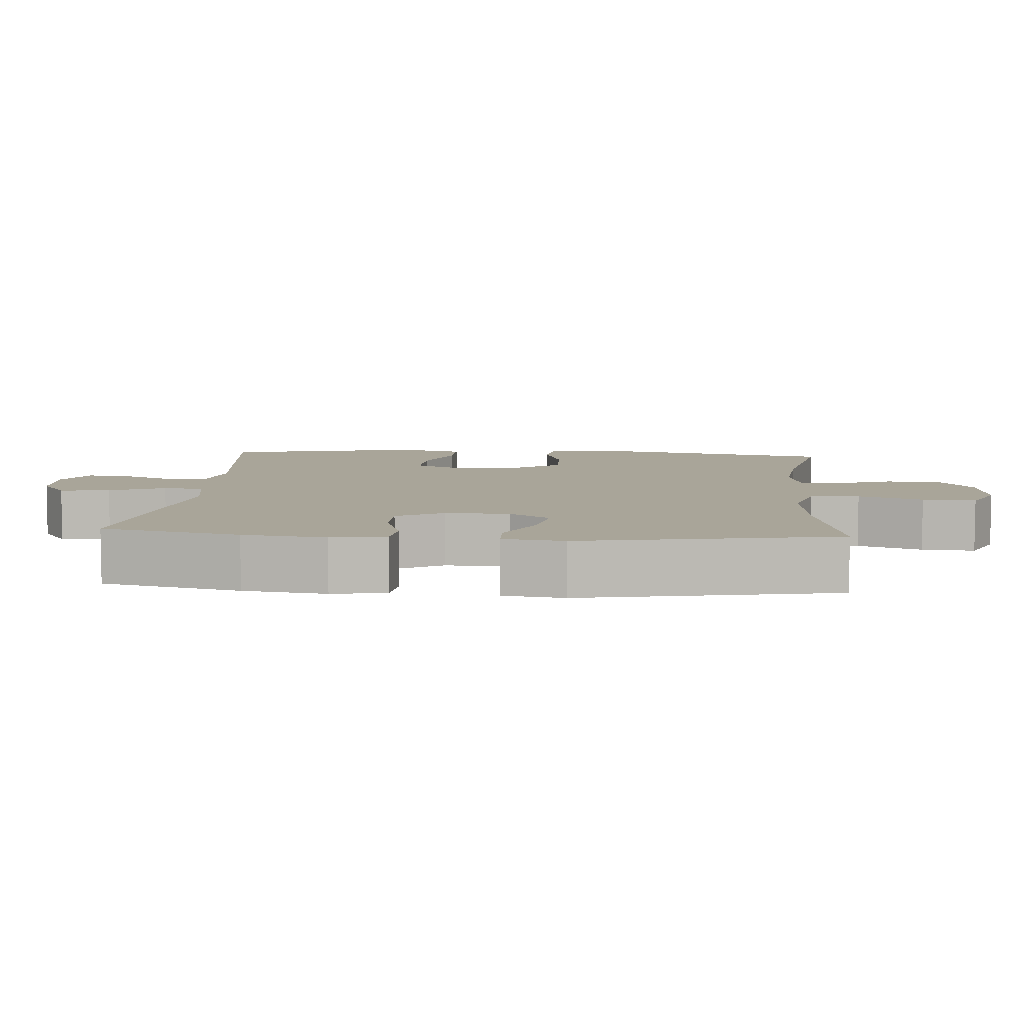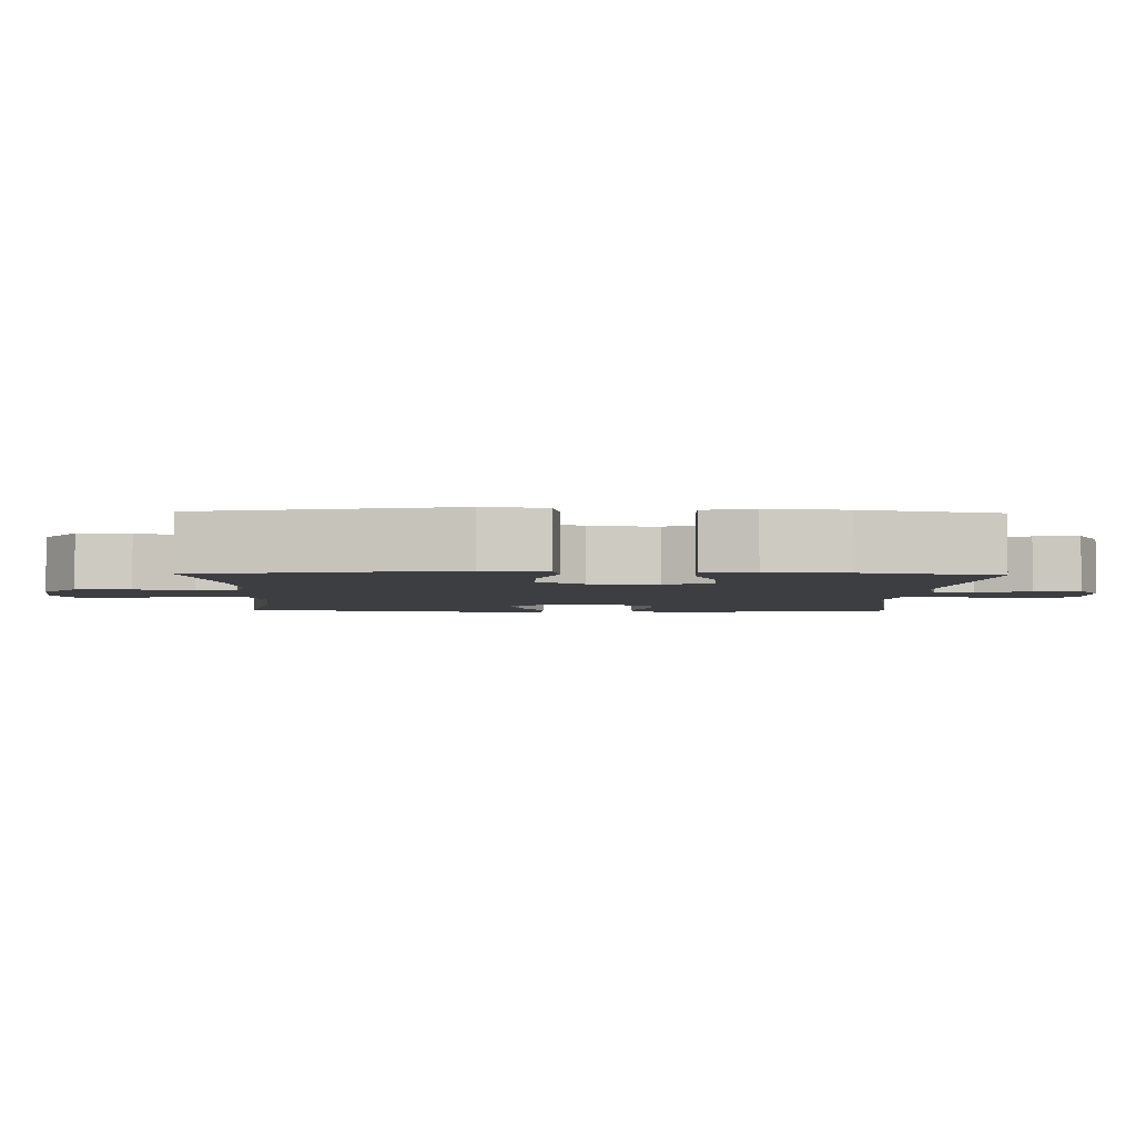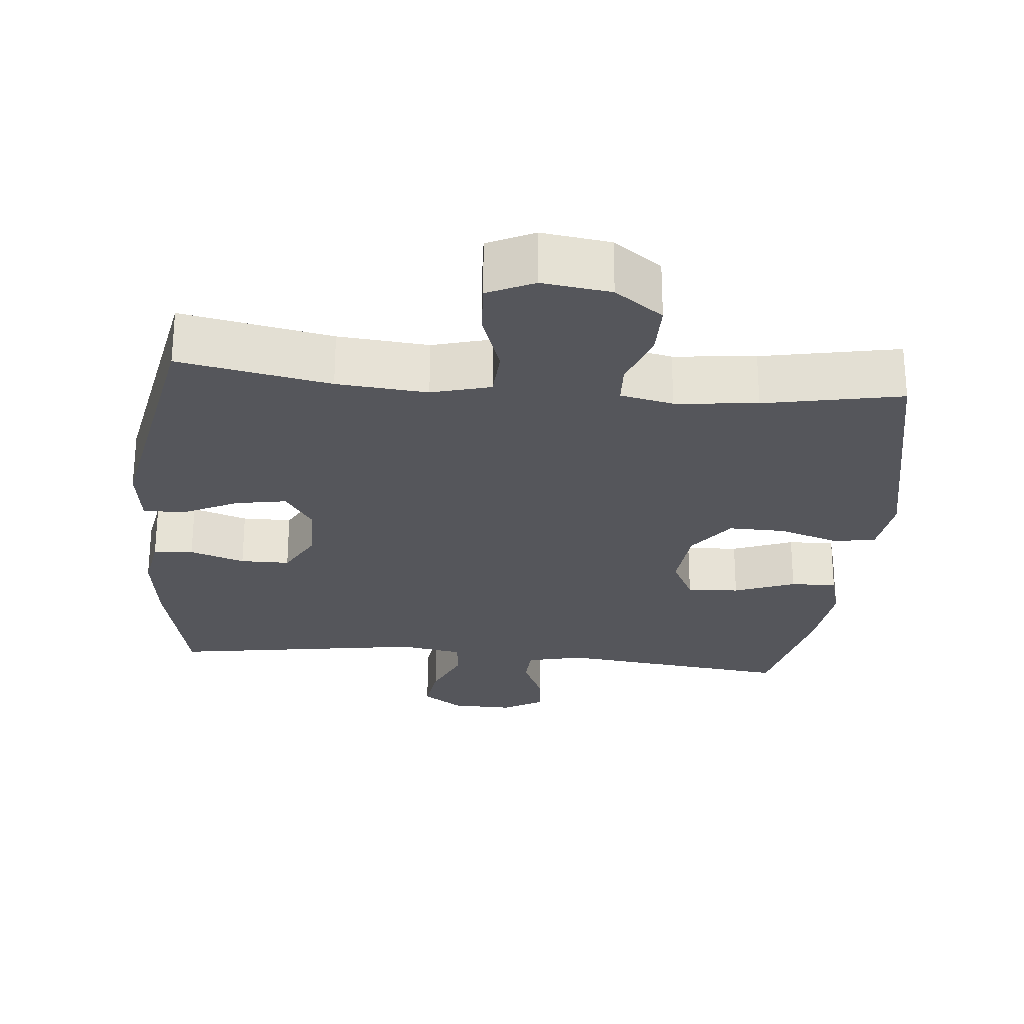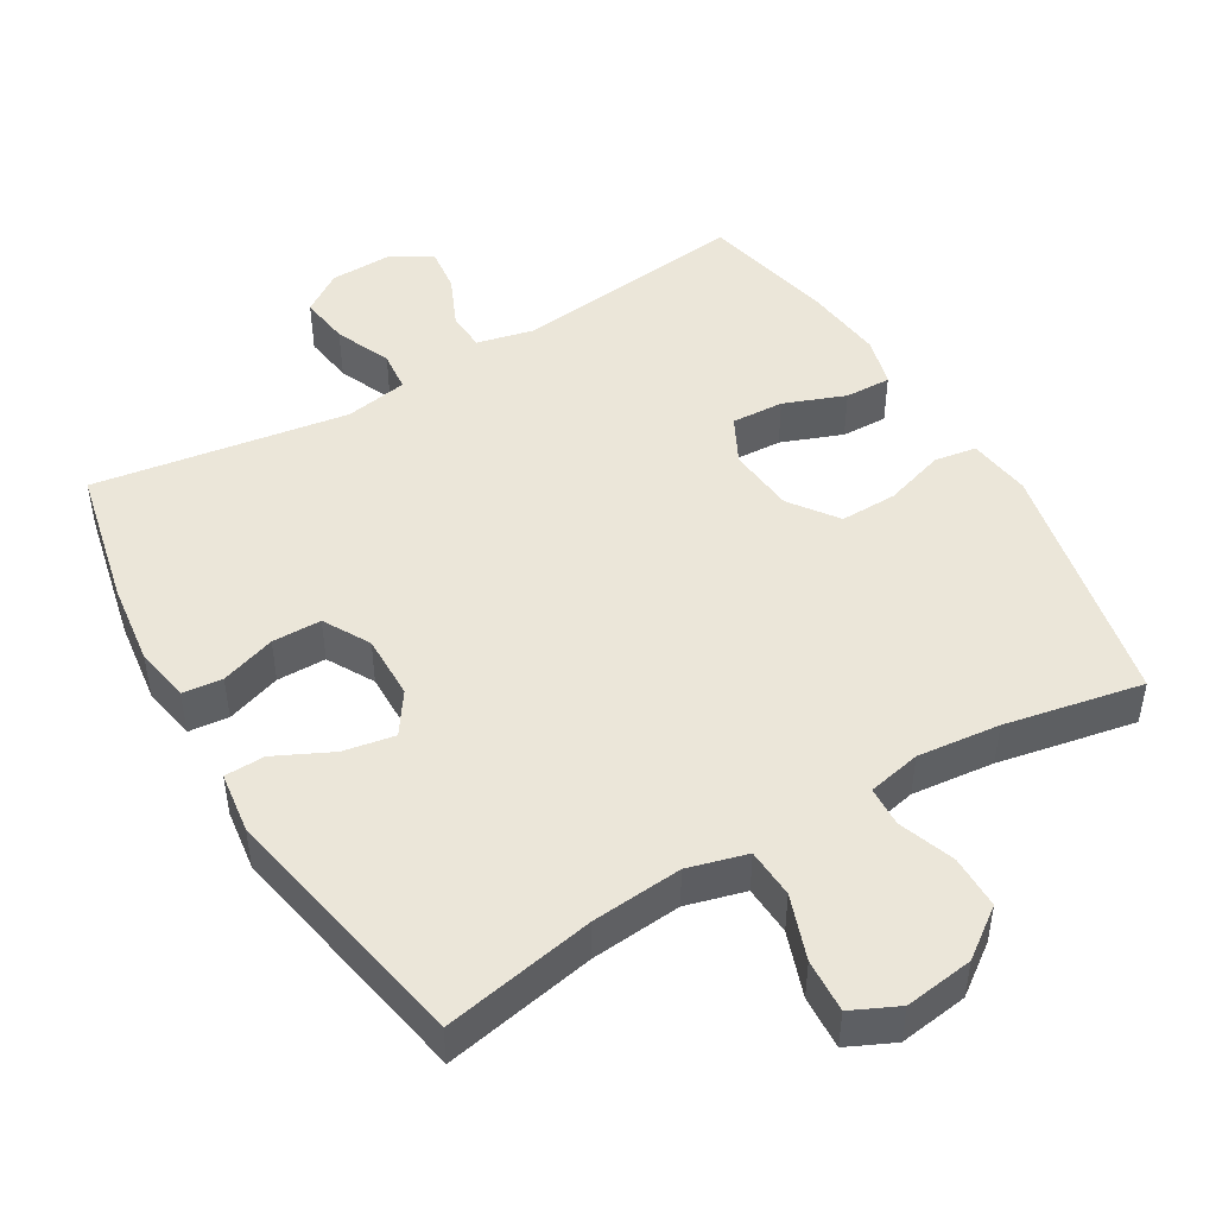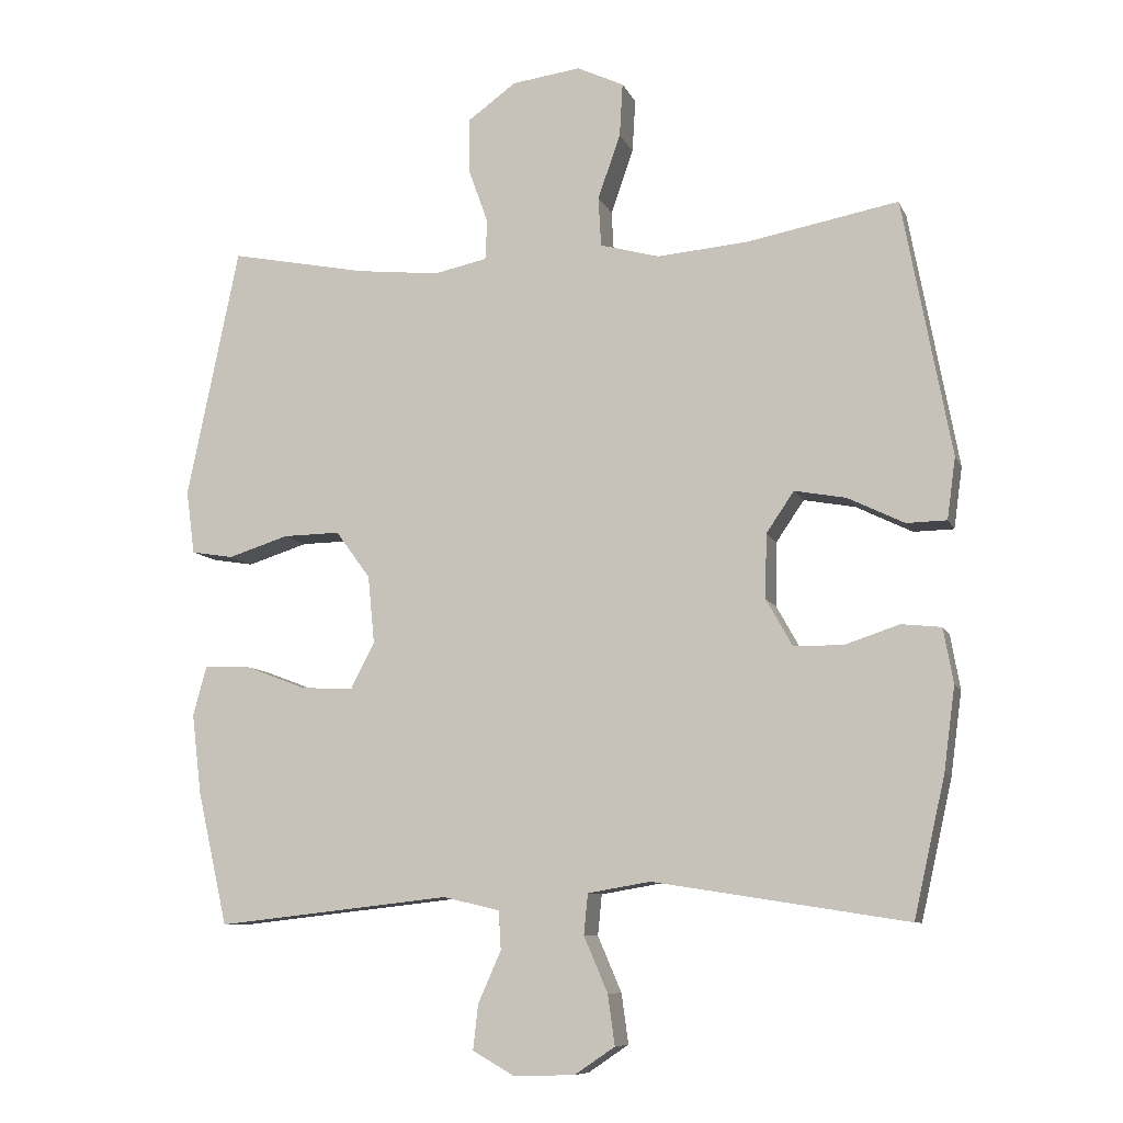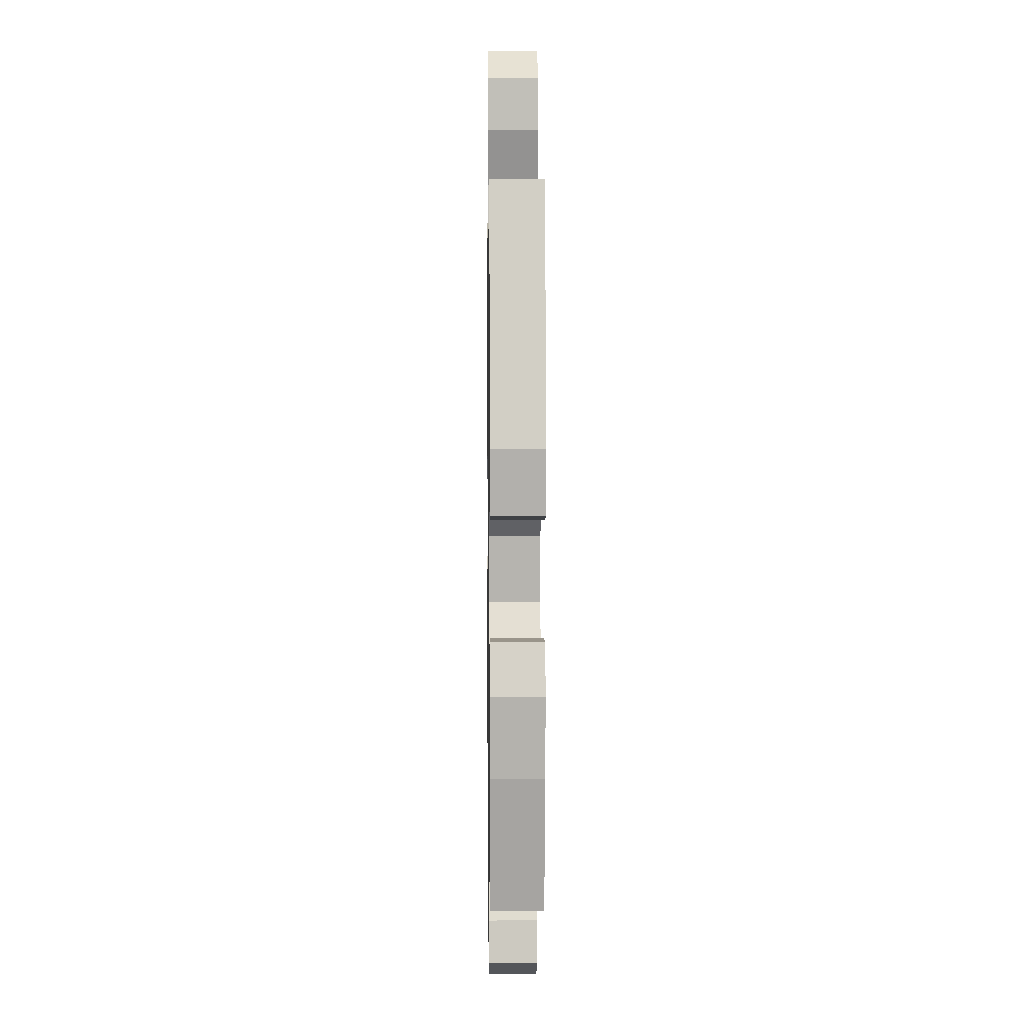
<metadata>
{"format":"obj","ext":"obj","renderer":"f3d","projection":"perspective","resolution":1024,"background":"white","views":[{"elev":7.4,"azim":-85.6,"up":"+Y"},{"elev":-3.4,"azim":88.5,"up":"+Y"},{"elev":-26.3,"azim":-5.5,"up":"+Y"},{"elev":47.8,"azim":-30.7,"up":"+Y"},{"elev":-8.9,"azim":-164.0,"up":"+Z"},{"elev":3.9,"azim":89.2,"up":"+Z"}]}
</metadata>
<code>
o path2342
v 0.5441 0.0375 -0.3172
v 0.5576 0.0375 -0.2034
v 0.5381 0.0375 -0.132
v 0.4722 0.0375 -0.1343
v 0.3845 0.0375 -0.1678
v 0.3095 0.0375 -0.1716
v 0.2753 0.0375 -0.1051
v 0.2847 0.0375 -0.007967
v 0.3343 0.0375 0.05962
v 0.4159 0.0375 0.05822
v 0.5028 0.0375 0.03073
v 0.5633 0.0375 0.04062
v 0.5755 0.0375 0.1315
v 0.5007 0.0375 0.4925
v 0.3027 0.0375 0.4535
v 0.1846 0.0375 0.4409
v 0.1082 0.0375 0.457
v 0.1055 0.0375 0.5143
v 0.1344 0.0375 0.5945
v 0.1342 0.0375 0.6714
v 0.06451 0.0375 0.7219
v -0.03413 0.0375 0.7352
v -0.1011 0.0375 0.7036
v -0.09662 0.0375 0.627
v -0.06416 0.0375 0.5347
v -0.0681 0.0375 0.4636
v -0.1528 0.0375 0.4403
v -0.2831 0.0375 0.4514
v -0.501 0.0375 0.4925
v -0.5706 0.0375 0.124
v -0.5585 0.0375 0.03556
v -0.5008 0.0375 0.03423
v -0.4195 0.0375 0.07384
v -0.3458 0.0375 0.08723
v -0.3056 0.0375 0.02838
v -0.3042 0.0375 -0.06419
v -0.3413 0.0375 -0.1308
v -0.4119 0.0375 -0.1316
v -0.4908 0.0375 -0.1056
v -0.548 0.0375 -0.1116
v -0.562 0.0375 -0.1905
v -0.546 0.0375 -0.3101
v -0.501 0.0375 -0.5094
v -0.1363 0.0375 -0.4524
v -0.0465 0.0375 -0.4677
v -0.04066 0.0375 -0.5259
v -0.07484 0.0375 -0.6057
v -0.08482 0.0375 -0.6774
v -0.02684 0.0375 -0.7166
v 0.06112 0.0375 -0.7189
v 0.1206 0.0375 -0.685
v 0.1132 0.0375 -0.6202
v 0.08031 0.0375 -0.5467
v 0.08344 0.0375 -0.4909
v 0.1649 0.0375 -0.4719
v 0.5007 0.0375 -0.5094
v 0.5441 -0.0375 -0.3172
v 0.5576 -0.0375 -0.2034
v 0.5381 -0.0375 -0.132
v 0.4722 -0.0375 -0.1343
v 0.3845 -0.0375 -0.1678
v 0.3095 -0.0375 -0.1716
v 0.2753 -0.0375 -0.1051
v 0.2847 -0.0375 -0.007967
v 0.3343 -0.0375 0.05962
v 0.4159 -0.0375 0.05822
v 0.5028 -0.0375 0.03073
v 0.5633 -0.0375 0.04062
v 0.5755 -0.0375 0.1315
v 0.5007 -0.0375 0.4925
v 0.3027 -0.0375 0.4535
v 0.1846 -0.0375 0.4409
v 0.1082 -0.0375 0.457
v 0.1055 -0.0375 0.5143
v 0.1344 -0.0375 0.5945
v 0.1342 -0.0375 0.6714
v 0.06451 -0.0375 0.7219
v -0.03413 -0.0375 0.7352
v -0.1011 -0.0375 0.7036
v -0.09662 -0.0375 0.627
v -0.06416 -0.0375 0.5347
v -0.0681 -0.0375 0.4636
v -0.1528 -0.0375 0.4403
v -0.2831 -0.0375 0.4514
v -0.501 -0.0375 0.4925
v -0.5706 -0.0375 0.124
v -0.5585 -0.0375 0.03556
v -0.5008 -0.0375 0.03423
v -0.4195 -0.0375 0.07384
v -0.3458 -0.0375 0.08723
v -0.3056 -0.0375 0.02838
v -0.3042 -0.0375 -0.06419
v -0.3413 -0.0375 -0.1308
v -0.4119 -0.0375 -0.1316
v -0.4908 -0.0375 -0.1056
v -0.548 -0.0375 -0.1116
v -0.562 -0.0375 -0.1905
v -0.546 -0.0375 -0.3101
v -0.501 -0.0375 -0.5094
v -0.1363 -0.0375 -0.4524
v -0.0465 -0.0375 -0.4677
v -0.04066 -0.0375 -0.5259
v -0.07484 -0.0375 -0.6057
v -0.08482 -0.0375 -0.6774
v -0.02684 -0.0375 -0.7166
v 0.06112 -0.0375 -0.7189
v 0.1206 -0.0375 -0.685
v 0.1132 -0.0375 -0.6202
v 0.08031 -0.0375 -0.5467
v 0.08344 -0.0375 -0.4909
v 0.1649 -0.0375 -0.4719
v 0.5007 -0.0375 -0.5094
v 0.5633 0.0375 0.04062
v 0.5633 0.0375 0.04062
v 0.5755 0.0375 0.1315
v 0.5028 0.0375 0.03073
v 0.5441 0.0375 -0.3172
v 0.5576 0.0375 -0.2034
v 0.5381 0.0375 -0.132
v 0.5381 0.0375 -0.132
v 0.4722 0.0375 -0.1343
v 0.5007 0.0375 0.4925
v 0.5007 0.0375 0.4925
v 0.5007 0.0375 -0.5094
v 0.5007 0.0375 -0.5094
v 0.4159 0.0375 0.05822
v 0.3845 0.0375 -0.1678
v 0.3343 0.0375 0.05962
v 0.3027 0.0375 0.4535
v 0.3095 0.0375 -0.1716
v 0.3095 0.0375 -0.1716
v 0.2847 0.0375 -0.007967
v 0.2753 0.0375 -0.1051
v 0.1846 0.0375 0.4409
v 0.1649 0.0375 -0.4719
v 0.1082 0.0375 0.457
v 0.1082 0.0375 0.457
v 0.08344 0.0375 -0.4909
v 0.08344 0.0375 -0.4909
v 0.1055 0.0375 0.5143
v 0.1344 0.0375 0.5945
v 0.1342 0.0375 0.6714
v 0.06451 0.0375 0.7219
v 0.06112 0.0375 -0.7189
v 0.1206 0.0375 -0.685
v 0.1206 0.0375 -0.685
v 0.1132 0.0375 -0.6202
v 0.08031 0.0375 -0.5467
v -0.03413 0.0375 0.7352
v -0.02684 0.0375 -0.7166
v -0.08482 0.0375 -0.6774
v -0.08482 0.0375 -0.6774
v -0.1011 0.0375 0.7036
v -0.1011 0.0375 0.7036
v -0.07484 0.0375 -0.6057
v -0.04066 0.0375 -0.5259
v -0.0465 0.0375 -0.4677
v -0.0465 0.0375 -0.4677
v -0.1363 0.0375 -0.4524
v -0.06416 0.0375 0.5347
v -0.0681 0.0375 0.4636
v -0.0681 0.0375 0.4636
v -0.09662 0.0375 0.627
v -0.1528 0.0375 0.4403
v -0.2831 0.0375 0.4514
v -0.3056 0.0375 0.02838
v -0.3042 0.0375 -0.06419
v -0.3413 0.0375 -0.1308
v -0.3413 0.0375 -0.1308
v -0.3458 0.0375 0.08723
v -0.3458 0.0375 0.08723
v -0.4119 0.0375 -0.1316
v -0.4195 0.0375 0.07384
v -0.501 0.0375 -0.5094
v -0.501 0.0375 -0.5094
v -0.4908 0.0375 -0.1056
v -0.5008 0.0375 0.03423
v -0.501 0.0375 0.4925
v -0.501 0.0375 0.4925
v -0.548 0.0375 -0.1116
v -0.548 0.0375 -0.1116
v -0.5585 0.0375 0.03556
v -0.5585 0.0375 0.03556
v -0.546 0.0375 -0.3101
v -0.562 0.0375 -0.1905
v -0.5706 0.0375 0.124
v 0.5633 -0.0375 0.04062
v 0.5633 -0.0375 0.04062
v 0.5755 -0.0375 0.1315
v 0.5028 -0.0375 0.03073
v 0.5441 -0.0375 -0.3172
v 0.5576 -0.0375 -0.2034
v 0.5381 -0.0375 -0.132
v 0.5381 -0.0375 -0.132
v 0.4722 -0.0375 -0.1343
v 0.5007 -0.0375 0.4925
v 0.5007 -0.0375 0.4925
v 0.5007 -0.0375 -0.5094
v 0.5007 -0.0375 -0.5094
v 0.4159 -0.0375 0.05822
v 0.3845 -0.0375 -0.1678
v 0.3343 -0.0375 0.05962
v 0.3027 -0.0375 0.4535
v 0.3095 -0.0375 -0.1716
v 0.3095 -0.0375 -0.1716
v 0.2847 -0.0375 -0.007967
v 0.2753 -0.0375 -0.1051
v 0.1846 -0.0375 0.4409
v 0.1649 -0.0375 -0.4719
v 0.1082 -0.0375 0.457
v 0.1082 -0.0375 0.457
v 0.08344 -0.0375 -0.4909
v 0.08344 -0.0375 -0.4909
v 0.1055 -0.0375 0.5143
v 0.1344 -0.0375 0.5945
v 0.1342 -0.0375 0.6714
v 0.06451 -0.0375 0.7219
v 0.06112 -0.0375 -0.7189
v 0.1206 -0.0375 -0.685
v 0.1206 -0.0375 -0.685
v 0.1132 -0.0375 -0.6202
v 0.08031 -0.0375 -0.5467
v -0.03413 -0.0375 0.7352
v -0.02684 -0.0375 -0.7166
v -0.08482 -0.0375 -0.6774
v -0.08482 -0.0375 -0.6774
v -0.1011 -0.0375 0.7036
v -0.1011 -0.0375 0.7036
v -0.07484 -0.0375 -0.6057
v -0.04066 -0.0375 -0.5259
v -0.0465 -0.0375 -0.4677
v -0.0465 -0.0375 -0.4677
v -0.1363 -0.0375 -0.4524
v -0.06416 -0.0375 0.5347
v -0.0681 -0.0375 0.4636
v -0.0681 -0.0375 0.4636
v -0.09662 -0.0375 0.627
v -0.1528 -0.0375 0.4403
v -0.2831 -0.0375 0.4514
v -0.3056 -0.0375 0.02838
v -0.3042 -0.0375 -0.06419
v -0.3413 -0.0375 -0.1308
v -0.3413 -0.0375 -0.1308
v -0.3458 -0.0375 0.08723
v -0.3458 -0.0375 0.08723
v -0.4119 -0.0375 -0.1316
v -0.4195 -0.0375 0.07384
v -0.501 -0.0375 -0.5094
v -0.501 -0.0375 -0.5094
v -0.4908 -0.0375 -0.1056
v -0.5008 -0.0375 0.03423
v -0.501 -0.0375 0.4925
v -0.501 -0.0375 0.4925
v -0.548 -0.0375 -0.1116
v -0.548 -0.0375 -0.1116
v -0.5585 -0.0375 0.03556
v -0.5585 -0.0375 0.03556
v -0.546 -0.0375 -0.3101
v -0.562 -0.0375 -0.1905
v -0.5706 -0.0375 0.124
f 224 218 221
f 190 189 200
f 258 246 259
f 203 200 189
f 206 235 240
f 259 250 254
f 231 241 233
f 187 189 190
f 239 244 238
f 260 247 252
f 238 240 235
f 247 244 239
f 225 224 229
f 215 234 214
f 217 223 237
f 201 204 191
f 229 222 230
f 209 207 212
f 241 206 240
f 251 260 256
f 235 214 234
f 207 206 241
f 237 223 227
f 198 204 209
f 258 242 246
f 233 241 242
f 233 242 258
f 230 212 231
f 202 203 208
f 202 208 206
f 200 203 202
f 207 209 204
f 217 215 216
f 203 189 196
f 191 204 198
f 212 207 231
f 240 238 244
f 221 218 219
f 192 201 191
f 235 206 210
f 229 221 222
f 234 217 237
f 224 221 229
f 217 234 215
f 252 247 239
f 222 212 230
f 206 208 210
f 201 192 195
f 233 258 248
f 231 207 241
f 246 250 259
f 210 214 235
f 247 260 251
f 195 192 193
f 114 13 69 188
f 11 12 68 67
f 1 2 58 57
f 2 120 194 58
f 3 4 60 59
f 13 123 197 69
f 125 1 57 199
f 10 11 67 66
f 4 5 61 60
f 9 10 66 65
f 14 15 71 70
f 5 131 205 61
f 8 9 65 64
f 6 7 63 62
f 15 16 72 71
f 55 56 112 111
f 7 8 64 63
f 16 137 211 72
f 139 55 111 213
f 18 19 75 74
f 19 20 76 75
f 20 21 77 76
f 50 146 220 106
f 51 52 108 107
f 52 53 109 108
f 17 18 74 73
f 53 54 110 109
f 21 22 78 77
f 49 50 106 105
f 152 49 105 226
f 22 154 228 78
f 47 48 104 103
f 46 47 103 102
f 158 46 102 232
f 44 45 101 100
f 25 162 236 81
f 24 25 81 80
f 23 24 80 79
f 26 27 83 82
f 27 28 84 83
f 35 36 92 91
f 36 169 243 92
f 171 35 91 245
f 37 38 94 93
f 33 34 90 89
f 175 44 100 249
f 38 39 95 94
f 32 33 89 88
f 28 179 253 84
f 39 181 255 95
f 183 32 88 257
f 42 43 99 98
f 41 42 98 97
f 40 41 97 96
f 30 31 87 86
f 29 30 86 85
f 150 147 144
f 116 126 115
f 184 185 172
f 129 115 126
f 132 166 161
f 185 180 176
f 157 159 167
f 113 116 115
f 165 164 170
f 186 178 173
f 164 161 166
f 173 165 170
f 151 155 150
f 141 140 160
f 143 163 149
f 127 117 130
f 155 156 148
f 135 138 133
f 167 166 132
f 177 182 186
f 161 160 140
f 133 167 132
f 163 153 149
f 124 135 130
f 184 172 168
f 159 168 167
f 159 184 168
f 156 157 138
f 128 134 129
f 128 132 134
f 126 128 129
f 133 130 135
f 143 142 141
f 129 122 115
f 117 124 130
f 138 157 133
f 166 170 164
f 147 145 144
f 118 117 127
f 161 136 132
f 155 148 147
f 160 163 143
f 150 155 147
f 143 141 160
f 178 165 173
f 148 156 138
f 132 136 134
f 127 121 118
f 159 174 184
f 157 167 133
f 172 185 176
f 136 161 140
f 173 177 186
f 121 119 118

</code>
